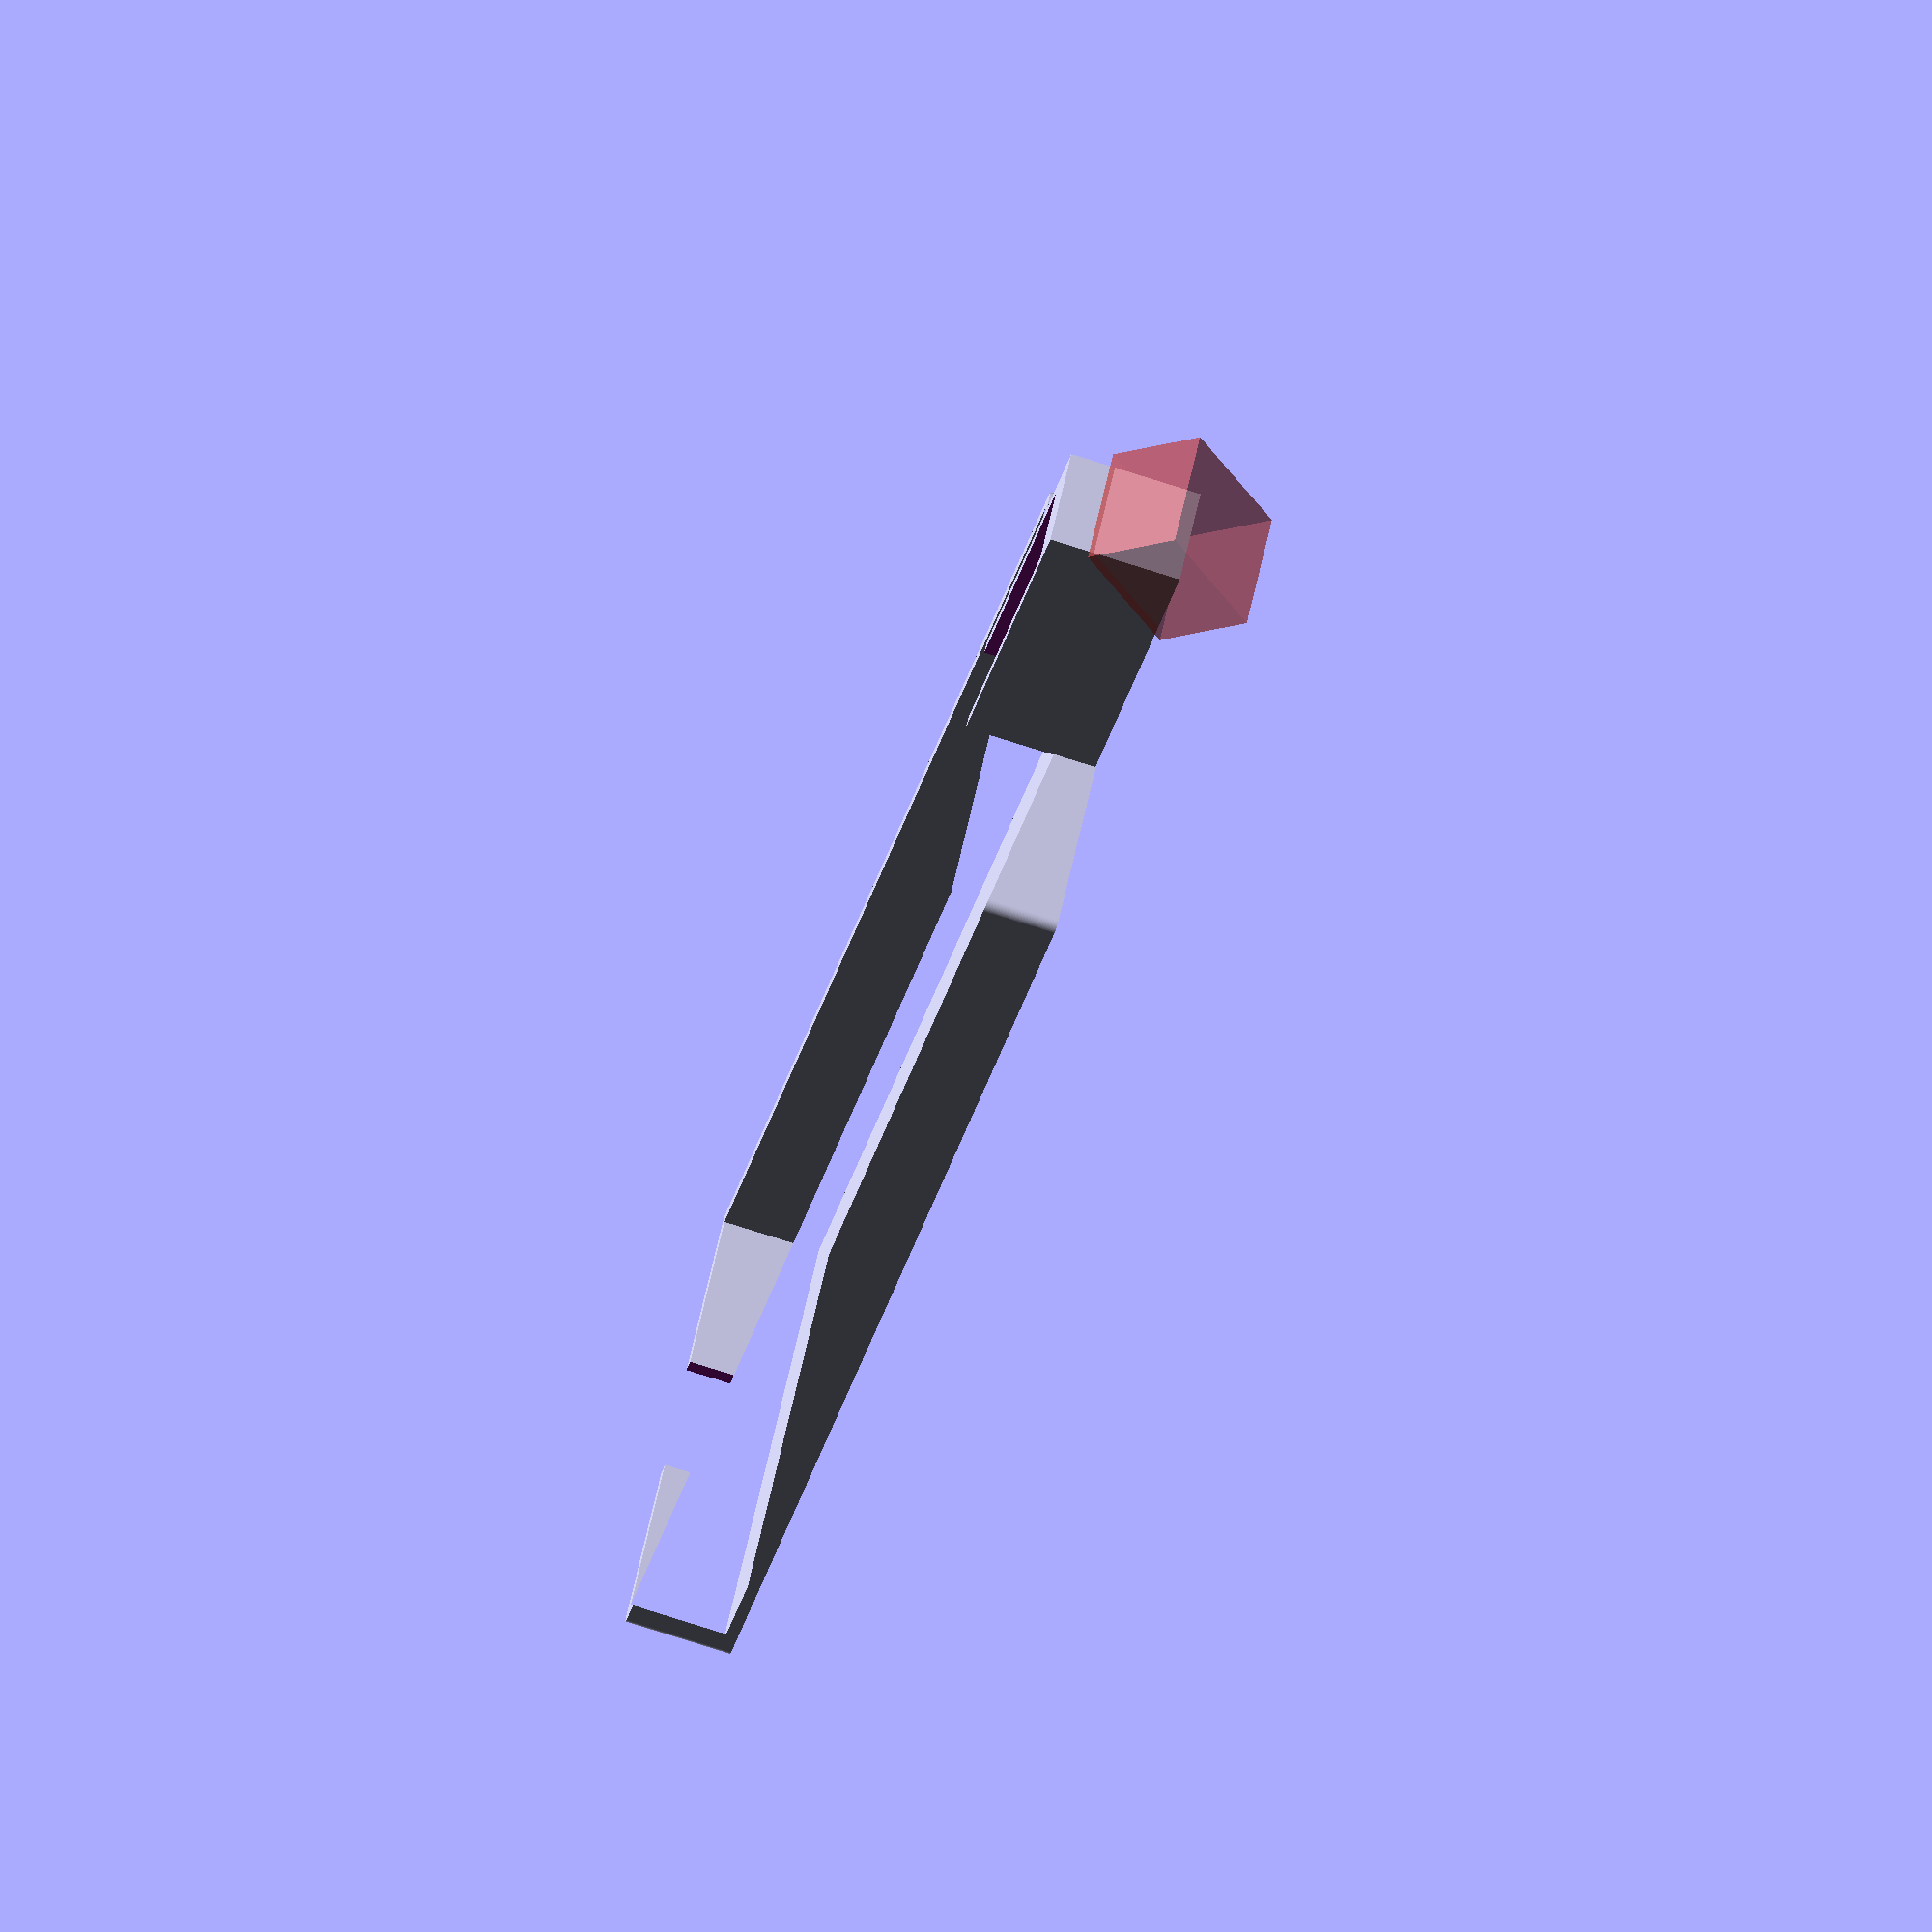
<openscad>
$fn=75;

BOX_W = 38;
BOX_L = 105;
BOX_H = 8.5;

WALL = 0.8;

CORNER_RADIUS = 0.8;

MIC_OUTSIDE_W=8.3;
MIC_OUTSIDE_H=10.5;

MIC_INSIDE_W=6.3;
MIC_L=27.5;

MIC_OFFSET_X = 0;
MIC_OFFSET_Y = -33.4;
MIC_OFFSET_Z = -0.9;

VENT_OFFSET = -4.5;
VENT_L = 19.0;
VENT_R = -19.0;

module roundedRectangle(width, length, radius) {
    difference() {
        offset(r=radius) square([width, length], center=true);
        offset(r=radius - WALL) square([width - WALL, length - WALL], center=true);
    }
}

module mainLid() {
    // sides of box
    linear_extrude(BOX_H)
    roundedRectangle(BOX_W, BOX_L, CORNER_RADIUS);
    // base of box
    translate([0, 0, BOX_H - WALL]) {
        linear_extrude(WALL) square([BOX_W, BOX_L], center=true);
    }
}

module micBox() {
        translate([0, -53.2, 3.2])
        rotate([90, 0, 0])
        linear_extrude(MIC_L) square([MIC_OUTSIDE_W, MIC_OUTSIDE_H], center=true);
    }
//}

module vent(x, y, vent_offset) {
    translate([x, y, BOX_H + vent_offset]) {
        rotate([90, 0, 90]) {
            cylinder(h=3.0, d=2.0, center=true);
        }
    }
}

module cutouts() {
    translate([MIC_OFFSET_X, MIC_OFFSET_Y, MIC_OFFSET_Z]) {
        // Inside mic channel
        translate([0, +110, BOX_H-18])
        rotate([90, 0, 0])
        linear_extrude(MIC_L  +4.1) square([MIC_INSIDE_W, MIC_OUTSIDE_H], center=true);
        
        // Mic lid clearance at mic box opening
        //translate([0, -17, BOX_H-0.10])
        //rotate([90, 0, 0])
        //linear_extrude(2.0) square([9, 2.2], center=true);
    }

    // Cable exit
    translate([0, -51.0, BOX_H-18.5])
    rotate([90, 0, 0])
    linear_extrude(3.0) square([10, 6], center=true);
    
    // front of keel slope
    translate([-5, BOX_L-26, -23.5])
    rotate([45, 0, 0])
    //(x, z, y)
    #cube([10, 11, 8]); 
}

// put it all together
translate([0, 53, 17]) { // offset model to start on 0, 0, 0
    difference() {
        rotate([180, 0, 0]) { // Flipping the entire object along the X axis
            union() {
                translate([0, 0, 9.0]) { 
                    mainLid();
                    micBox();
                }
            }
        }
        cutouts();
    }
}

</openscad>
<views>
elev=253.7 azim=309.3 roll=107.9 proj=o view=wireframe
</views>
